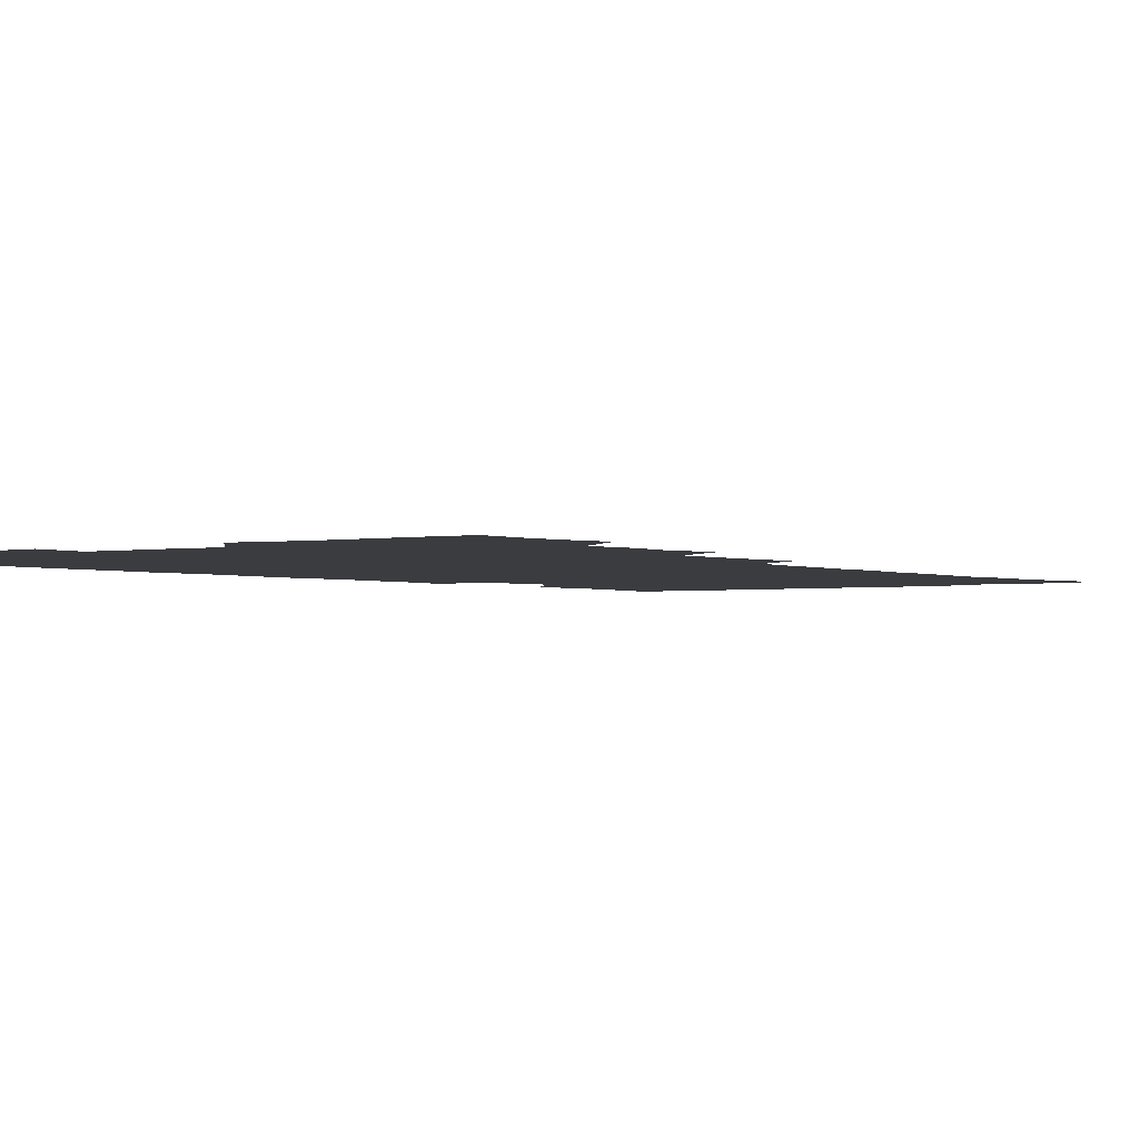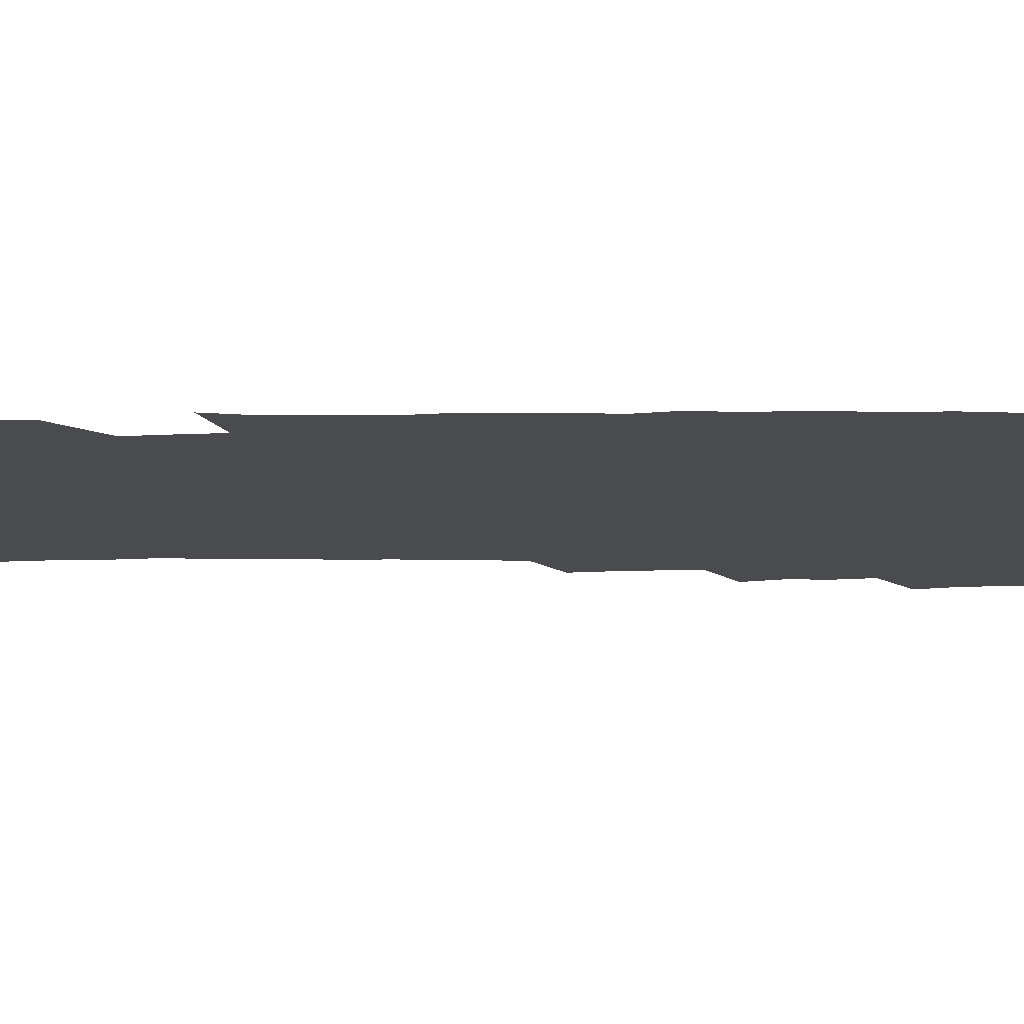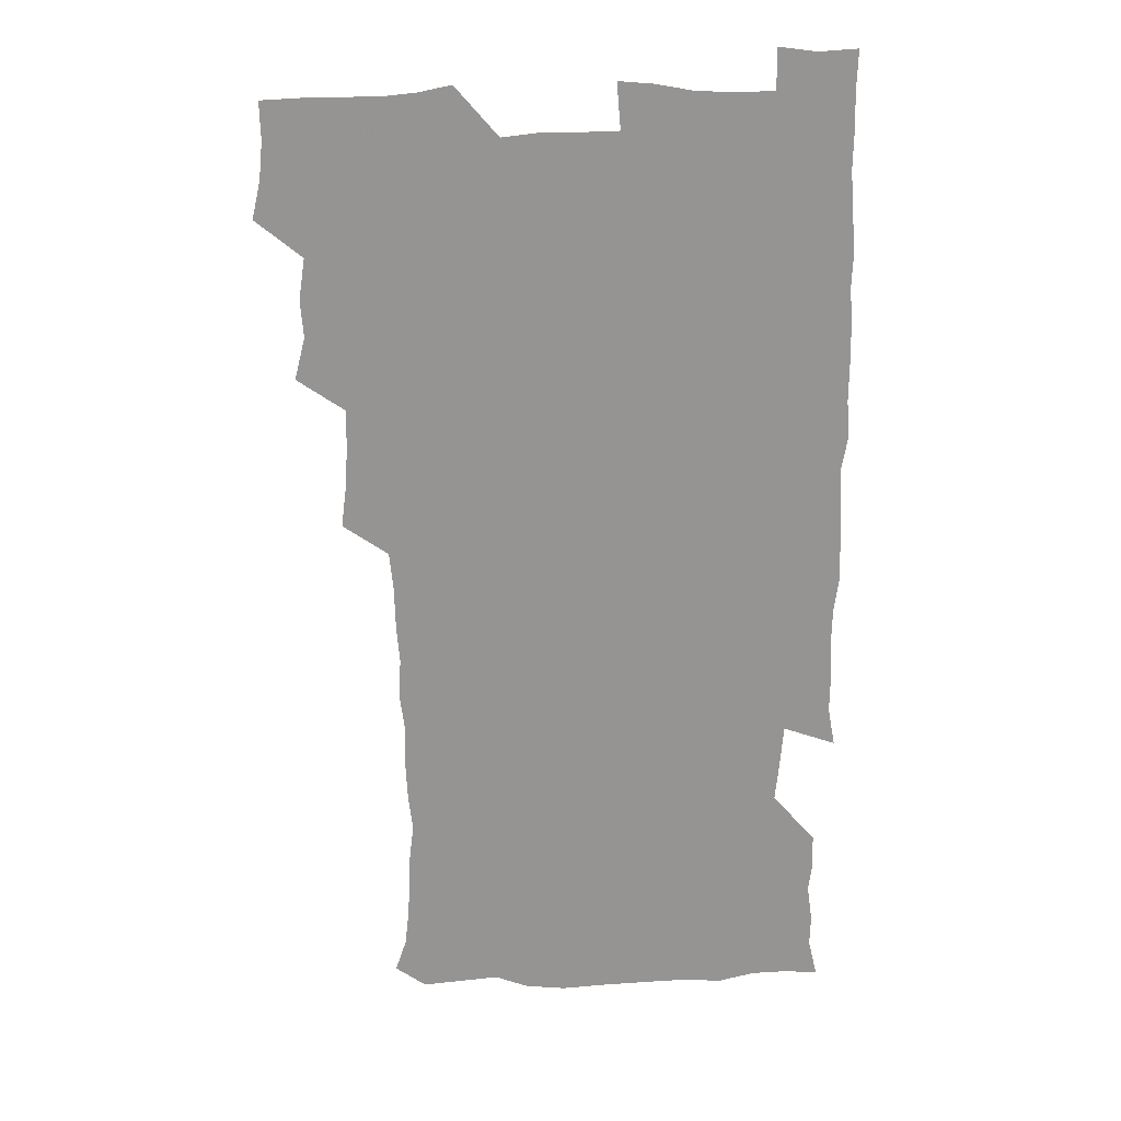
<metadata>
{"format":"obj","ext":"obj","renderer":"f3d","projection":"perspective","resolution":1024,"background":"white","views":[{"elev":-2.0,"azim":-144.1,"up":"+Z"},{"elev":-14.2,"azim":90.9,"up":"+Z"},{"elev":23.1,"azim":-4.5,"up":"+Y"}]}
</metadata>
<code>
v 476.3 524.9 0
v 479.7 540.2 0
v 481.2 555.1 0
v 480.8 570.2 0
v 489.4 460.8 0
v 493.7 477.9 0
v 492.5 493 0
v 495 509.6 0
v 495.5 525 0
v 497.5 540 0
v 497 554.9 0
v 495.8 570.9 0
v 505.3 398.5 0
v 507.3 414.5 0
v 508.4 430.7 0
v 508.7 447.5 0
v 509.9 464 0
v 510.8 479.7 0
v 511.3 495.1 0
v 510.5 509.9 0
v 513.5 525.4 0
v 512.8 539.9 0
v 512.1 554.8 0
v 510.8 571 0
v 521.1 188 0
v 525.5 201.2 0
v 526.9 213.5 0
v 527.9 227.1 0
v 528.2 240.8 0
v 530.3 258.6 0
v 528.5 273.4 0
v 527.7 289.3 0
v 528 306.4 0
v 526.2 320.8 0
v 527 337.5 0
v 525.7 352.6 0
v 525.3 369.6 0
v 523.7 385.7 0
v 525.2 403 0
v 526.6 419.5 0
v 526.4 434.7 0
v 527.4 450.7 0
v 526.8 465.5 0
v 528.1 481.1 0
v 528.6 496 0
v 527.4 510.6 0
v 528 525.2 0
v 527.6 539.9 0
v 526.7 555 0
v 525.7 570.9 0
v 533.5 178.9 0
v 540.4 194.3 0
v 541.1 206.2 0
v 542.7 220.3 0
v 546.3 237.6 0
v 545.6 252.1 0
v 545.9 267.4 0
v 544.1 281.1 0
v 543.8 296.4 0
v 544.3 312.9 0
v 544.1 328.6 0
v 543.8 343.9 0
v 542.3 358.3 0
v 543.5 375.3 0
v 541.6 389.7 0
v 541.7 405.4 0
v 542.5 421.3 0
v 542 436.1 0
v 542.2 451.2 0
v 543.2 466.8 0
v 542.6 481.2 0
v 543.6 496.2 0
v 544.5 510.7 0
v 543.7 524.9 0
v 542.3 540.1 0
v 540.8 556.4 0
v 539.8 572.2 0
v 547.7 179.9 0
v 553.1 194.2 0
v 556.9 210.1 0
v 560.2 227.3 0
v 560.5 241.9 0
v 561.6 258.1 0
v 561 272.3 0
v 560.2 286.5 0
v 558.8 300.3 0
v 558.9 315.8 0
v 559 331.6 0
v 557.9 345.8 0
v 558.7 362.3 0
v 558.3 377.2 0
v 557 391.4 0
v 557.1 406.7 0
v 557.6 422.1 0
v 558.1 437.5 0
v 558.3 452.5 0
v 558.1 467.1 0
v 558.4 482 0
v 558.5 496.5 0
v 558.6 510.7 0
v 558 525 0
v 557.2 539.8 0
v 556.2 554.8 0
v 553 574.9 0
v 564.9 181.2 0
v 569.1 196.2 0
v 573.7 214.8 0
v 575 230.5 0
v 574.9 244.5 0
v 574.9 259.3 0
v 574.4 273.4 0
v 574.1 288.2 0
v 572.8 301.6 0
v 574.1 319.2 0
v 573.5 333.3 0
v 572.3 347 0
v 573.4 364.1 0
v 572 377.6 0
v 573.5 394.3 0
v 573.2 408.7 0
v 572.8 422.9 0
v 572.9 438 0
v 573.1 452.9 0
v 571.9 466.8 0
v 572.7 482 0
v 573.2 496.6 0
v 572.8 510.9 0
v 572.1 525.5 0
v 572.3 539.4 0
v 570.6 554.8 0
v 578.4 175.8 0
v 584.9 197.9 0
v 587.9 215.2 0
v 588.2 230.1 0
v 588.4 244.9 0
v 588.3 259.5 0
v 588.6 275.1 0
v 587.9 288.7 0
v 587.5 303.4 0
v 587.8 319.1 0
v 587.5 333.9 0
v 587.6 349.4 0
v 587.6 364.7 0
v 587.6 379.6 0
v 587.5 394.2 0
v 586.9 407.9 0
v 587.5 423.8 0
v 586.9 437.7 0
v 587.4 453 0
v 587.1 467.4 0
v 587.1 481.9 0
v 587.5 496.4 0
v 587.5 510.8 0
v 587.1 525.4 0
v 586.6 540.2 0
v 585.3 556.4 0
v 594.9 173.8 0
v 599.1 195 0
v 602.3 217.5 0
v 602.6 232.2 0
v 602.7 246.5 0
v 602.4 260.3 0
v 602.4 274.8 0
v 602.3 290.5 0
v 602.4 305.9 0
v 602 319.8 0
v 602.2 335.6 0
v 602.1 350.5 0
v 602 365.3 0
v 601.8 379.7 0
v 601.8 394.5 0
v 601.8 409.3 0
v 601.9 424.1 0
v 602.2 439.3 0
v 601.9 453.3 0
v 602 468 0
v 602 482.2 0
v 601.7 496.5 0
v 602 510.9 0
v 601.8 525.5 0
v 601.3 540.8 0
v 601 556.3 0
v 612.6 174.6 0
v 614.9 195.7 0
v 616 216.4 0
v 616.3 231.5 0
v 616.2 246.5 0
v 616.1 259 0
v 616.5 276.5 0
v 616.3 290 0
v 616.2 305.1 0
v 616.1 320.4 0
v 616.3 336.7 0
v 616.2 350.7 0
v 616.1 365 0
v 616 379.1 0
v 616 394.2 0
v 616 408.2 0
v 616.1 423.9 0
v 616.2 438.8 0
v 616.2 453.1 0
v 616.2 467.9 0
v 616.2 482.3 0
v 616.6 496.7 0
v 616.5 511.1 0
v 616.6 525.4 0
v 616.5 540 0
v 616.3 556.6 0
v 614.7 575.4 0
v 630.4 175.1 0
v 630.5 197.2 0
v 630.2 215.7 0
v 630.1 231.4 0
v 630.1 245.7 0
v 630.3 261.5 0
v 630.3 276.3 0
v 630.3 290.4 0
v 630.3 304.7 0
v 630.3 318.9 0
v 630.2 335.8 0
v 630.1 350.7 0
v 630.2 365.1 0
v 630.2 380.4 0
v 630.3 394.3 0
v 630.3 409 0
v 630.4 423.5 0
v 630.3 438.8 0
v 630.5 452.9 0
v 630.4 468.1 0
v 630.5 482.1 0
v 630.7 496.6 0
v 631 511.1 0
v 631.2 525.5 0
v 631.1 540.4 0
v 630.9 555.5 0
v 628.6 574.1 0
v 647.9 175.5 0
v 645.5 197.5 0
v 644.4 215.2 0
v 644.2 230 0
v 643.9 245.7 0
v 644.3 259.9 0
v 644 275.8 0
v 644 290.8 0
v 644.4 304.3 0
v 644.1 321.6 0
v 644.1 335.8 0
v 644.2 350.4 0
v 644.3 364.7 0
v 644.3 379.6 0
v 644.3 394.2 0
v 644.2 409.2 0
v 644.9 422.9 0
v 644.4 438.5 0
v 644.8 452.9 0
v 644.5 467.9 0
v 644.7 482.3 0
v 645.3 496.6 0
v 645.4 511.1 0
v 645.8 525.4 0
v 646.2 539.6 0
v 645.7 555 0
v 644.6 571.2 0
v 664.8 174.1 0
v 660.5 196.4 0
v 658.6 214.4 0
v 658.2 229.2 0
v 658.8 242.4 0
v 657.8 259.4 0
v 658 274.1 0
v 658.3 289.2 0
v 658.3 304.8 0
v 658.5 319.6 0
v 658.4 334.5 0
v 658.6 349.1 0
v 658.4 364.3 0
v 658.3 379.2 0
v 658.5 393.8 0
v 658.6 408.5 0
v 658.8 423.1 0
v 660.4 436.7 0
v 659.3 452.7 0
v 660 466.9 0
v 659.5 481.9 0
v 659.5 496.6 0
v 659.3 510.9 0
v 660.7 525.4 0
v 660.4 539.9 0
v 660.5 554.7 0
v 660 570.5 0
v 679.6 177.3 0
v 676.6 193.4 0
v 673.3 212.1 0
v 672.8 226.9 0
v 672 242.4 0
v 671.9 256.6 0
v 671.9 271.4 0
v 672.5 287 0
v 673.6 302.1 0
v 672.7 318 0
v 674.3 331.3 0
v 673.1 347.7 0
v 673.3 362.4 0
v 673.4 377.3 0
v 674.2 391.6 0
v 673.6 407.2 0
v 673.2 422.4 0
v 674.1 436.9 0
v 673.6 452.3 0
v 674.1 466.7 0
v 673.8 481.7 0
v 674 496.3 0
v 676.4 510.8 0
v 675.8 525.5 0
v 675.2 540.3 0
v 675.3 555 0
v 675.3 570.7 0
v 675.2 587.3 0
v 694.2 177.6 0
v 689.8 194.8 0
v 688 209.9 0
v 687.9 223.6 0
v 686.4 239.3 0
v 685.2 253.9 0
v 686 266 0
v 687.6 282 0
v 689.1 299.6 0
v 688 315.1 0
v 687.9 330.2 0
v 687.9 345.2 0
v 688.3 360 0
v 688.5 375 0
v 689.7 389.3 0
v 689.2 404.9 0
v 689.1 420.2 0
v 689.9 435.1 0
v 689.3 450.5 0
v 689.1 465.6 0
v 690.5 480.1 0
v 689.8 495.4 0
v 691.3 510.1 0
v 690.3 525.7 0
v 690.3 540.4 0
v 689.9 554.9 0
v 690.4 570 0
v 690.8 585.2 0
v 708.1 176.3 0
v 704.5 191.8 0
v 704.8 204.6 0
v 702.7 219.7 0
v 704.2 232.3 0
v 703.7 245.7 0
v 710.7 291.7 0
v 707.8 307.8 0
v 708 322.5 0
v 707.2 338.3 0
v 707.5 353.6 0
v 709.4 368.2 0
v 709 383.6 0
v 708.3 399.5 0
v 707.4 415.8 0
v 710 430.3 0
v 709 446.3 0
v 709.1 461.9 0
v 708.9 477.3 0
v 707.8 493.2 0
v 708.4 508.2 0
v 706.9 524.3 0
v 705.8 540.2 0
v 706.1 555.4 0
v 705.8 570.4 0
v 706.4 586.2 0
f 8 9 1
f 1 9 2
f 9 10 2
f 2 10 3
f 10 11 3
f 3 11 4
f 11 12 4
f 16 17 5
f 5 17 6
f 17 18 6
f 6 18 7
f 18 19 7
f 7 19 8
f 19 20 8
f 8 20 9
f 20 21 9
f 9 21 10
f 21 22 10
f 10 22 11
f 22 23 11
f 11 23 12
f 23 24 12
f 38 39 13
f 13 39 14
f 39 40 14
f 14 40 15
f 40 41 15
f 15 41 16
f 41 42 16
f 16 42 17
f 42 43 17
f 17 43 18
f 43 44 18
f 18 44 19
f 44 45 19
f 19 45 20
f 45 46 20
f 20 46 21
f 46 47 21
f 21 47 22
f 47 48 22
f 22 48 23
f 48 49 23
f 23 49 24
f 49 50 24
f 51 52 25
f 25 52 26
f 52 53 26
f 26 53 27
f 53 54 27
f 27 54 28
f 54 55 28
f 28 55 29
f 55 56 29
f 29 56 30
f 56 57 30
f 30 57 31
f 57 58 31
f 31 58 32
f 58 59 32
f 32 59 33
f 59 60 33
f 33 60 34
f 60 61 34
f 34 61 35
f 61 62 35
f 35 62 36
f 62 63 36
f 36 63 37
f 63 64 37
f 37 64 38
f 64 65 38
f 38 65 39
f 65 66 39
f 39 66 40
f 66 67 40
f 40 67 41
f 67 68 41
f 41 68 42
f 68 69 42
f 42 69 43
f 69 70 43
f 43 70 44
f 70 71 44
f 44 71 45
f 71 72 45
f 45 72 46
f 72 73 46
f 46 73 47
f 73 74 47
f 47 74 48
f 74 75 48
f 48 75 49
f 75 76 49
f 49 76 50
f 76 77 50
f 51 78 52
f 78 79 52
f 52 79 53
f 79 80 53
f 53 80 54
f 80 81 54
f 54 81 55
f 81 82 55
f 55 82 56
f 82 83 56
f 56 83 57
f 83 84 57
f 57 84 58
f 84 85 58
f 58 85 59
f 85 86 59
f 59 86 60
f 86 87 60
f 60 87 61
f 87 88 61
f 61 88 62
f 88 89 62
f 62 89 63
f 89 90 63
f 63 90 64
f 90 91 64
f 64 91 65
f 91 92 65
f 65 92 66
f 92 93 66
f 66 93 67
f 93 94 67
f 67 94 68
f 94 95 68
f 68 95 69
f 95 96 69
f 69 96 70
f 96 97 70
f 70 97 71
f 97 98 71
f 71 98 72
f 98 99 72
f 72 99 73
f 99 100 73
f 73 100 74
f 100 101 74
f 74 101 75
f 101 102 75
f 75 102 76
f 102 103 76
f 76 103 77
f 103 104 77
f 78 105 79
f 105 106 79
f 79 106 80
f 106 107 80
f 80 107 81
f 107 108 81
f 81 108 82
f 108 109 82
f 82 109 83
f 109 110 83
f 83 110 84
f 110 111 84
f 84 111 85
f 111 112 85
f 85 112 86
f 112 113 86
f 86 113 87
f 113 114 87
f 87 114 88
f 114 115 88
f 88 115 89
f 115 116 89
f 89 116 90
f 116 117 90
f 90 117 91
f 117 118 91
f 91 118 92
f 118 119 92
f 92 119 93
f 119 120 93
f 93 120 94
f 120 121 94
f 94 121 95
f 121 122 95
f 95 122 96
f 122 123 96
f 96 123 97
f 123 124 97
f 97 124 98
f 124 125 98
f 98 125 99
f 125 126 99
f 99 126 100
f 126 127 100
f 100 127 101
f 127 128 101
f 101 128 102
f 128 129 102
f 102 129 103
f 129 130 103
f 103 130 104
f 105 131 106
f 131 132 106
f 106 132 107
f 132 133 107
f 107 133 108
f 133 134 108
f 108 134 109
f 134 135 109
f 109 135 110
f 135 136 110
f 110 136 111
f 136 137 111
f 111 137 112
f 137 138 112
f 112 138 113
f 138 139 113
f 113 139 114
f 139 140 114
f 114 140 115
f 140 141 115
f 115 141 116
f 141 142 116
f 116 142 117
f 142 143 117
f 117 143 118
f 143 144 118
f 118 144 119
f 144 145 119
f 119 145 120
f 145 146 120
f 120 146 121
f 146 147 121
f 121 147 122
f 147 148 122
f 122 148 123
f 148 149 123
f 123 149 124
f 149 150 124
f 124 150 125
f 150 151 125
f 125 151 126
f 151 152 126
f 126 152 127
f 152 153 127
f 127 153 128
f 153 154 128
f 128 154 129
f 154 155 129
f 129 155 130
f 155 156 130
f 131 157 132
f 157 158 132
f 132 158 133
f 158 159 133
f 133 159 134
f 159 160 134
f 134 160 135
f 160 161 135
f 135 161 136
f 161 162 136
f 136 162 137
f 162 163 137
f 137 163 138
f 163 164 138
f 138 164 139
f 164 165 139
f 139 165 140
f 165 166 140
f 140 166 141
f 166 167 141
f 141 167 142
f 167 168 142
f 142 168 143
f 168 169 143
f 143 169 144
f 169 170 144
f 144 170 145
f 170 171 145
f 145 171 146
f 171 172 146
f 146 172 147
f 172 173 147
f 147 173 148
f 173 174 148
f 148 174 149
f 174 175 149
f 149 175 150
f 175 176 150
f 150 176 151
f 176 177 151
f 151 177 152
f 177 178 152
f 152 178 153
f 178 179 153
f 153 179 154
f 179 180 154
f 154 180 155
f 180 181 155
f 155 181 156
f 181 182 156
f 157 183 158
f 183 184 158
f 158 184 159
f 184 185 159
f 159 185 160
f 185 186 160
f 160 186 161
f 186 187 161
f 161 187 162
f 187 188 162
f 162 188 163
f 188 189 163
f 163 189 164
f 189 190 164
f 164 190 165
f 190 191 165
f 165 191 166
f 191 192 166
f 166 192 167
f 192 193 167
f 167 193 168
f 193 194 168
f 168 194 169
f 194 195 169
f 169 195 170
f 195 196 170
f 170 196 171
f 196 197 171
f 171 197 172
f 197 198 172
f 172 198 173
f 198 199 173
f 173 199 174
f 199 200 174
f 174 200 175
f 200 201 175
f 175 201 176
f 201 202 176
f 176 202 177
f 202 203 177
f 177 203 178
f 203 204 178
f 178 204 179
f 204 205 179
f 179 205 180
f 205 206 180
f 180 206 181
f 206 207 181
f 181 207 182
f 207 208 182
f 183 210 184
f 210 211 184
f 184 211 185
f 211 212 185
f 185 212 186
f 212 213 186
f 186 213 187
f 213 214 187
f 187 214 188
f 214 215 188
f 188 215 189
f 215 216 189
f 189 216 190
f 216 217 190
f 190 217 191
f 217 218 191
f 191 218 192
f 218 219 192
f 192 219 193
f 219 220 193
f 193 220 194
f 220 221 194
f 194 221 195
f 221 222 195
f 195 222 196
f 222 223 196
f 196 223 197
f 223 224 197
f 197 224 198
f 224 225 198
f 198 225 199
f 225 226 199
f 199 226 200
f 226 227 200
f 200 227 201
f 227 228 201
f 201 228 202
f 228 229 202
f 202 229 203
f 229 230 203
f 203 230 204
f 230 231 204
f 204 231 205
f 231 232 205
f 205 232 206
f 232 233 206
f 206 233 207
f 233 234 207
f 207 234 208
f 234 235 208
f 208 235 209
f 235 236 209
f 210 237 211
f 237 238 211
f 211 238 212
f 238 239 212
f 212 239 213
f 239 240 213
f 213 240 214
f 240 241 214
f 214 241 215
f 241 242 215
f 215 242 216
f 242 243 216
f 216 243 217
f 243 244 217
f 217 244 218
f 244 245 218
f 218 245 219
f 245 246 219
f 219 246 220
f 246 247 220
f 220 247 221
f 247 248 221
f 221 248 222
f 248 249 222
f 222 249 223
f 249 250 223
f 223 250 224
f 250 251 224
f 224 251 225
f 251 252 225
f 225 252 226
f 252 253 226
f 226 253 227
f 253 254 227
f 227 254 228
f 254 255 228
f 228 255 229
f 255 256 229
f 229 256 230
f 256 257 230
f 230 257 231
f 257 258 231
f 231 258 232
f 258 259 232
f 232 259 233
f 259 260 233
f 233 260 234
f 260 261 234
f 234 261 235
f 261 262 235
f 235 262 236
f 262 263 236
f 237 264 238
f 264 265 238
f 238 265 239
f 265 266 239
f 239 266 240
f 266 267 240
f 240 267 241
f 267 268 241
f 241 268 242
f 268 269 242
f 242 269 243
f 269 270 243
f 243 270 244
f 270 271 244
f 244 271 245
f 271 272 245
f 245 272 246
f 272 273 246
f 246 273 247
f 273 274 247
f 247 274 248
f 274 275 248
f 248 275 249
f 275 276 249
f 249 276 250
f 276 277 250
f 250 277 251
f 277 278 251
f 251 278 252
f 278 279 252
f 252 279 253
f 279 280 253
f 253 280 254
f 280 281 254
f 254 281 255
f 281 282 255
f 255 282 256
f 282 283 256
f 256 283 257
f 283 284 257
f 257 284 258
f 284 285 258
f 258 285 259
f 285 286 259
f 259 286 260
f 286 287 260
f 260 287 261
f 287 288 261
f 261 288 262
f 288 289 262
f 262 289 263
f 289 290 263
f 264 291 265
f 291 292 265
f 265 292 266
f 292 293 266
f 266 293 267
f 293 294 267
f 267 294 268
f 294 295 268
f 268 295 269
f 295 296 269
f 269 296 270
f 296 297 270
f 270 297 271
f 297 298 271
f 271 298 272
f 298 299 272
f 272 299 273
f 299 300 273
f 273 300 274
f 300 301 274
f 274 301 275
f 301 302 275
f 275 302 276
f 302 303 276
f 276 303 277
f 303 304 277
f 277 304 278
f 304 305 278
f 278 305 279
f 305 306 279
f 279 306 280
f 306 307 280
f 280 307 281
f 307 308 281
f 281 308 282
f 308 309 282
f 282 309 283
f 309 310 283
f 283 310 284
f 310 311 284
f 284 311 285
f 311 312 285
f 285 312 286
f 312 313 286
f 286 313 287
f 313 314 287
f 287 314 288
f 314 315 288
f 288 315 289
f 315 316 289
f 289 316 290
f 316 317 290
f 291 319 292
f 319 320 292
f 292 320 293
f 320 321 293
f 293 321 294
f 321 322 294
f 294 322 295
f 322 323 295
f 295 323 296
f 323 324 296
f 296 324 297
f 324 325 297
f 297 325 298
f 325 326 298
f 298 326 299
f 326 327 299
f 299 327 300
f 327 328 300
f 300 328 301
f 328 329 301
f 301 329 302
f 329 330 302
f 302 330 303
f 330 331 303
f 303 331 304
f 331 332 304
f 304 332 305
f 332 333 305
f 305 333 306
f 333 334 306
f 306 334 307
f 334 335 307
f 307 335 308
f 335 336 308
f 308 336 309
f 336 337 309
f 309 337 310
f 337 338 310
f 310 338 311
f 338 339 311
f 311 339 312
f 339 340 312
f 312 340 313
f 340 341 313
f 313 341 314
f 341 342 314
f 314 342 315
f 342 343 315
f 315 343 316
f 343 344 316
f 316 344 317
f 344 345 317
f 317 345 318
f 345 346 318
f 319 347 320
f 347 348 320
f 320 348 321
f 348 349 321
f 321 349 322
f 349 350 322
f 322 350 323
f 350 351 323
f 323 351 324
f 351 352 324
f 324 352 325
f 327 353 328
f 353 354 328
f 328 354 329
f 354 355 329
f 329 355 330
f 355 356 330
f 330 356 331
f 356 357 331
f 331 357 332
f 357 358 332
f 332 358 333
f 358 359 333
f 333 359 334
f 359 360 334
f 334 360 335
f 360 361 335
f 335 361 336
f 361 362 336
f 336 362 337
f 362 363 337
f 337 363 338
f 363 364 338
f 338 364 339
f 364 365 339
f 339 365 340
f 365 366 340
f 340 366 341
f 366 367 341
f 341 367 342
f 367 368 342
f 342 368 343
f 368 369 343
f 343 369 344
f 369 370 344
f 344 370 345
f 370 371 345
f 345 371 346
f 371 372 346

</code>
